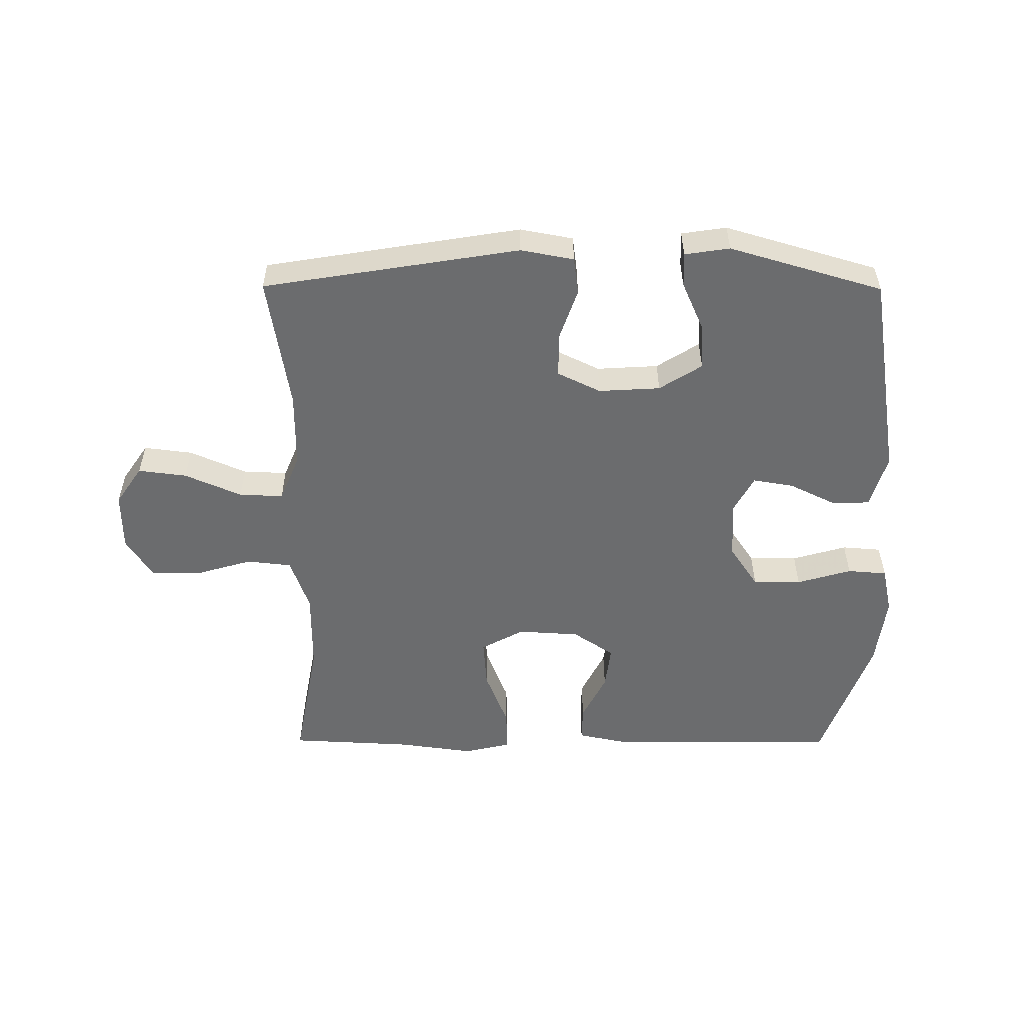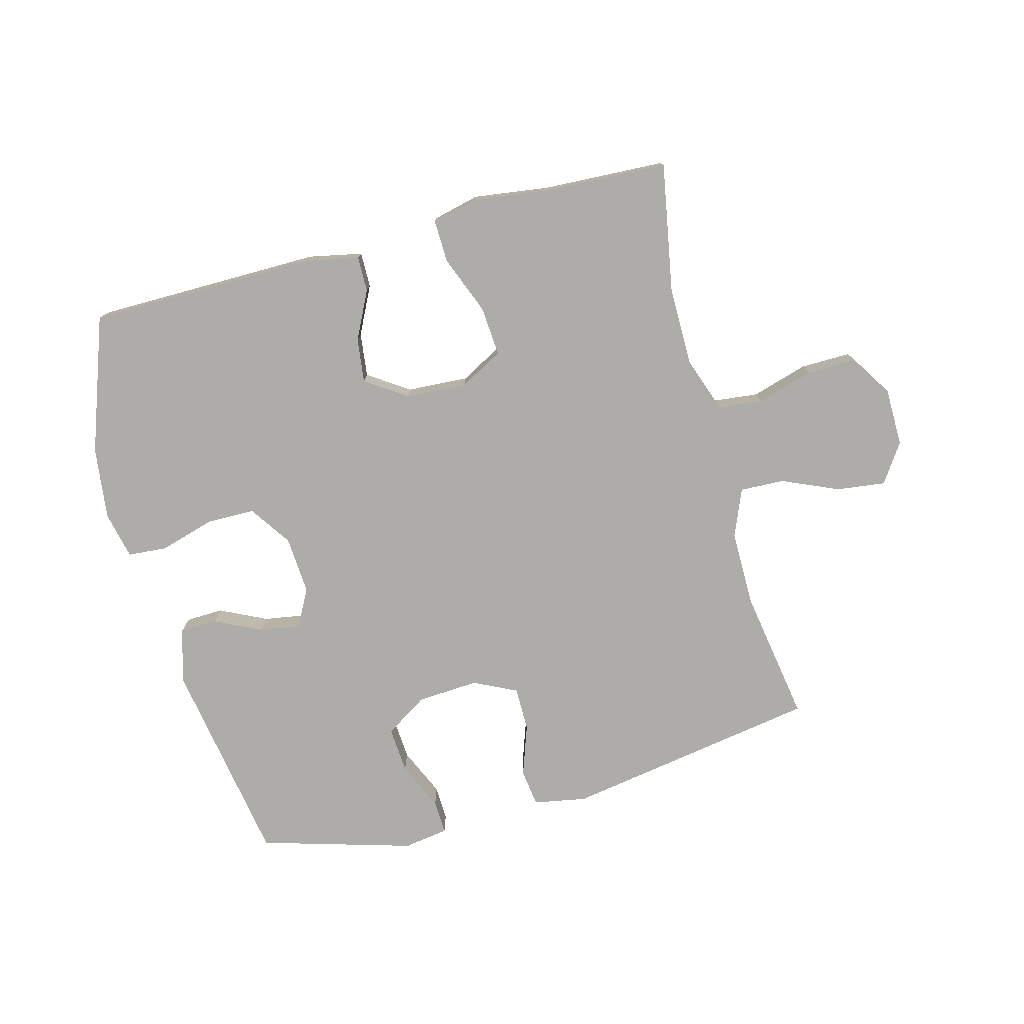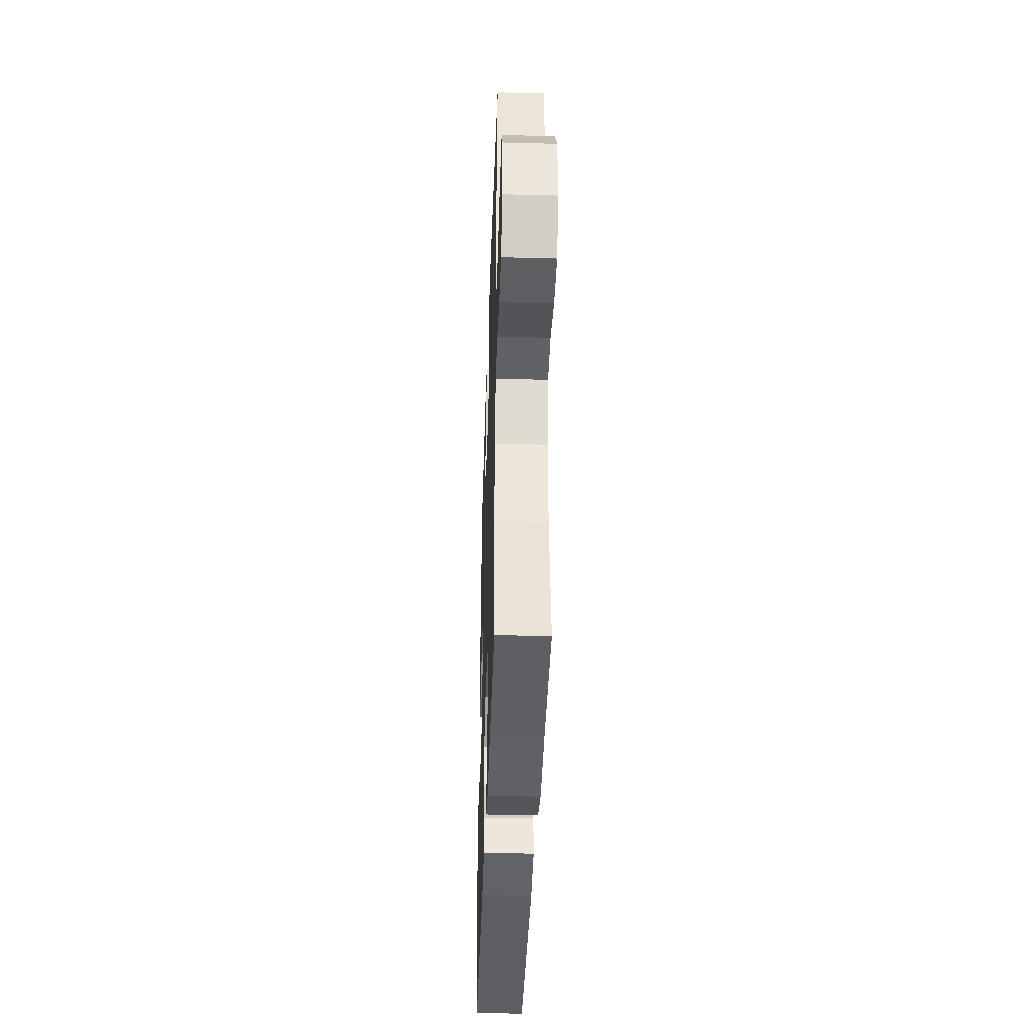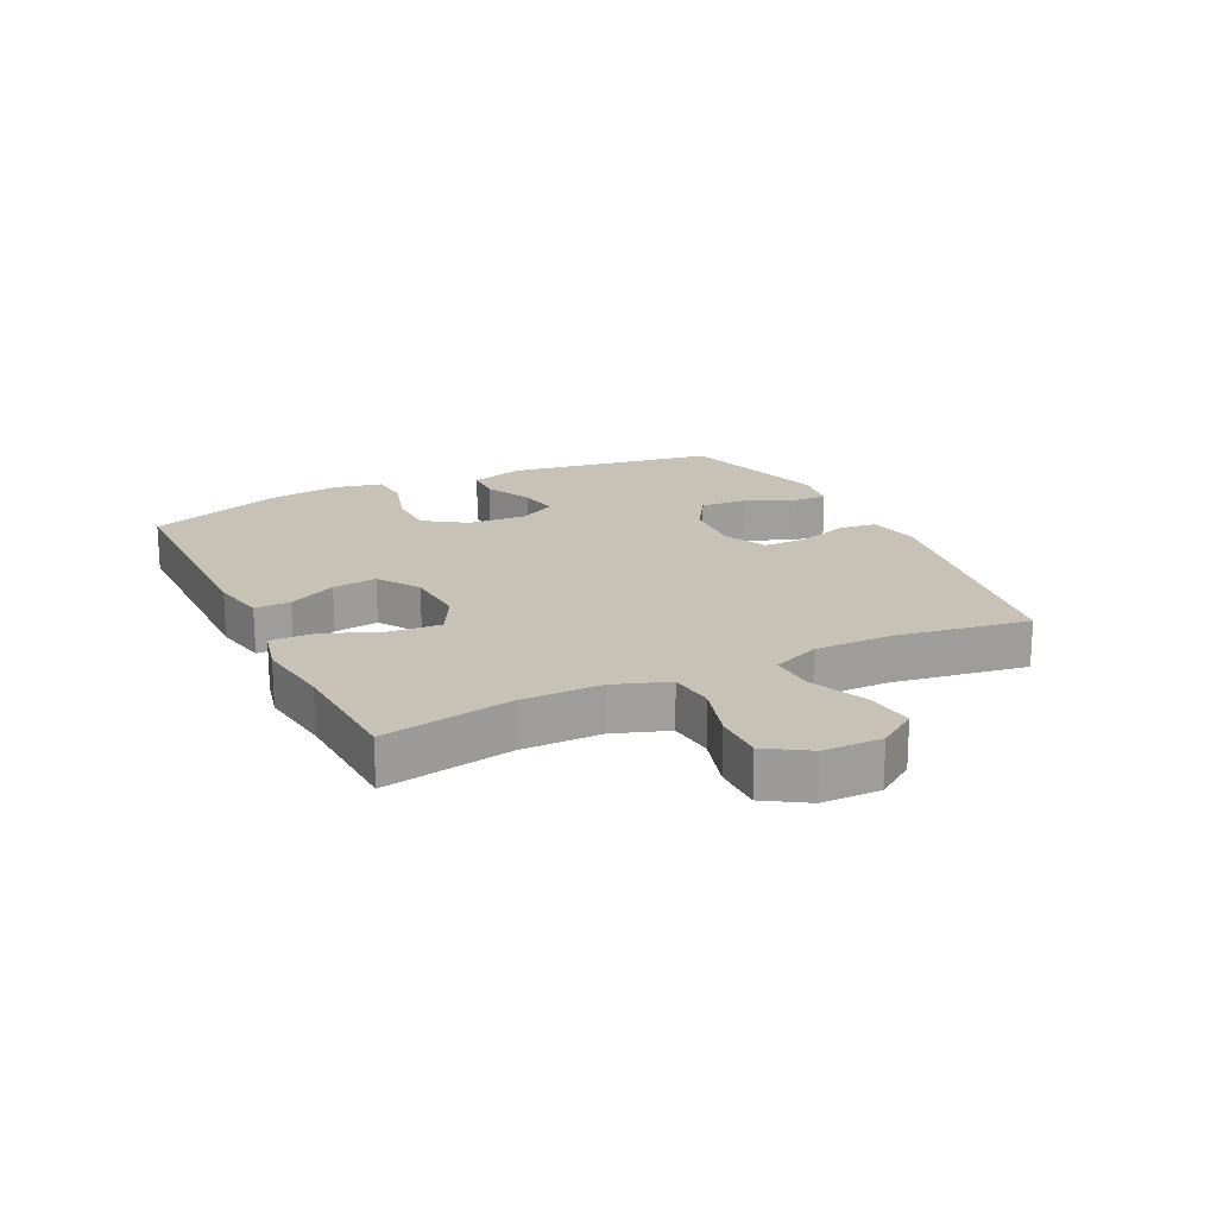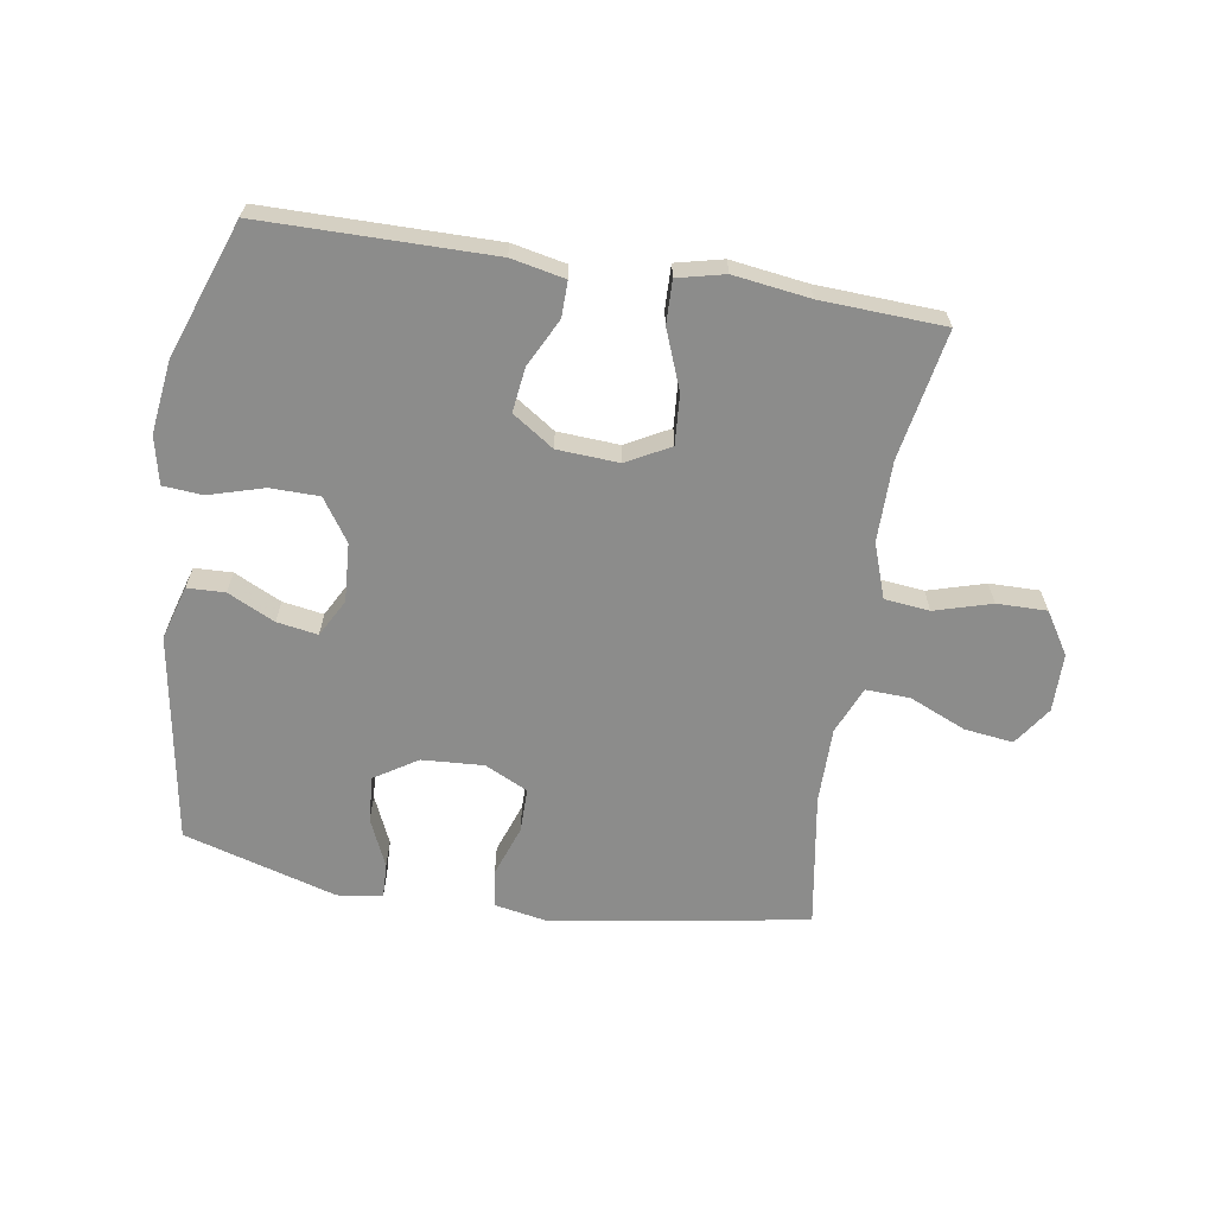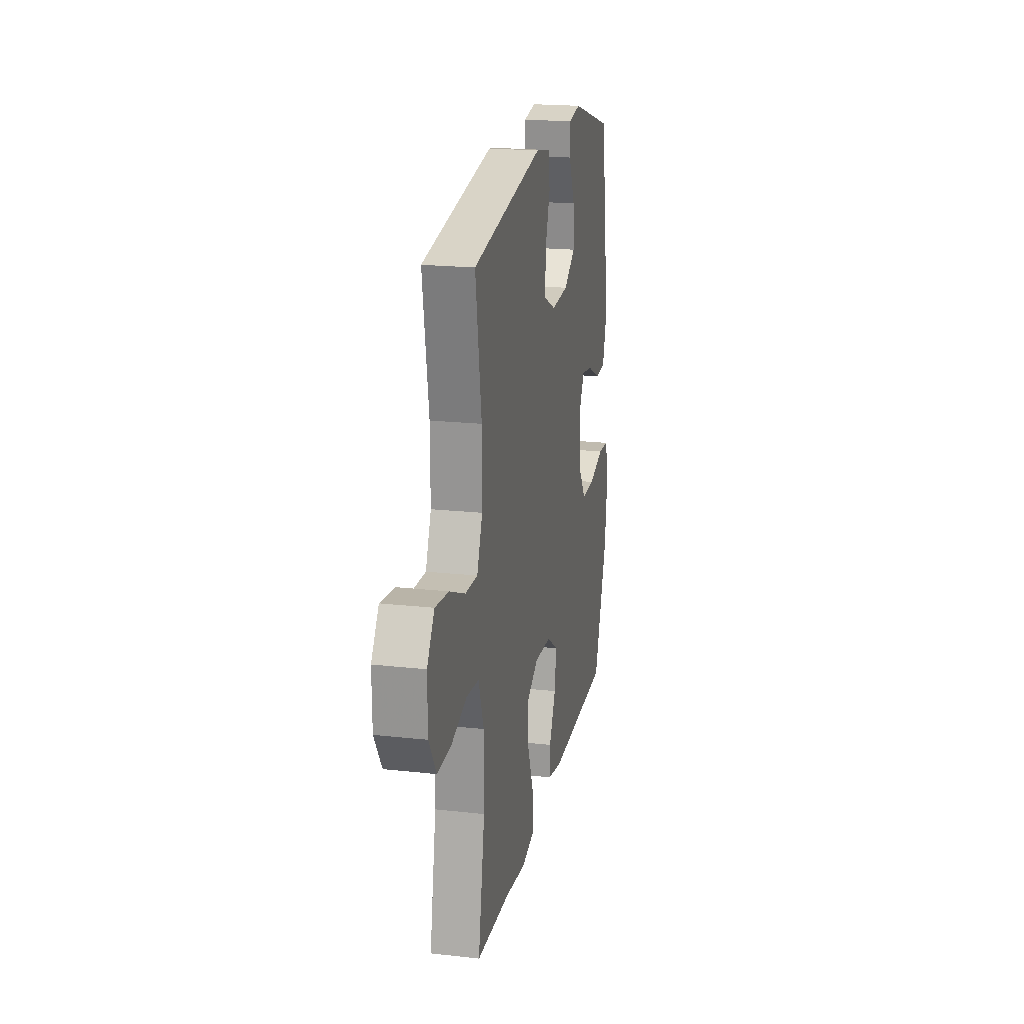
<metadata>
{"format":"obj","ext":"obj","renderer":"f3d","projection":"perspective","resolution":1024,"background":"white","views":[{"elev":-53.6,"azim":-0.3,"up":"+Y"},{"elev":-77.0,"azim":-165.0,"up":"+Y"},{"elev":-39.1,"azim":-91.9,"up":"+Z"},{"elev":19.0,"azim":-116.0,"up":"+Y"},{"elev":-64.1,"azim":170.9,"up":"+Y"},{"elev":20.2,"azim":-78.5,"up":"+Z"}]}
</metadata>
<code>
v -0.5 0.07 0.5
v -0.084 0.07 0.568
v 0.002 0.07 0.552
v 0.01 0.07 0.491
v -0.019 0.07 0.408
v -0.019 0.07 0.336
v 0.051 0.07 0.302
v 0.151 0.07 0.308
v 0.22 0.07 0.352
v 0.215 0.07 0.427
v 0.18 0.07 0.506
v 0.178 0.07 0.562
v 0.251 0.07 0.573
v 0.5 0.07 0.5
v 0.555 0.07 0.161
v 0.529 0.07 0.073
v 0.468 0.07 0.071
v 0.392 0.07 0.108
v 0.326 0.07 0.119
v 0.293 0.07 0.058
v 0.299 0.07 -0.037
v 0.345 0.07 -0.105
v 0.424 0.07 -0.106
v 0.513 0.07 -0.08
v 0.577 0.07 -0.085
v 0.594 0.07 -0.162
v 0.579 0.07 -0.28
v 0.5 0.07 -0.5
v 0.129 0.07 -0.502
v 0.042 0.07 -0.484
v 0.043 0.07 -0.426
v 0.082 0.07 -0.348
v 0.091 0.07 -0.276
v 0.024 0.07 -0.231
v -0.076 0.07 -0.225
v -0.146 0.07 -0.263
v -0.14 0.07 -0.344
v -0.103 0.07 -0.439
v -0.101 0.07 -0.509
v -0.177 0.07 -0.527
v -0.3 0.07 -0.51
v -0.5 0.07 -0.5
v -0.462 0.07 -0.291
v -0.462 0.07 -0.16
v -0.493 0.07 -0.072
v -0.566 0.07 -0.064
v -0.658 0.07 -0.091
v -0.739 0.07 -0.092
v -0.782 0.07 -0.024
v -0.783 0.07 0.071
v -0.74 0.07 0.134
v -0.661 0.07 0.124
v -0.569 0.07 0.084
v -0.497 0.07 0.081
v -0.465 0.07 0.158
v -0.465 0.07 0.282
v -0.5 0 0.5
v -0.084 0 0.568
v 0.002 0 0.552
v 0.01 0 0.491
v -0.019 0 0.408
v -0.019 0 0.336
v 0.051 0 0.302
v 0.151 0 0.308
v 0.22 0 0.352
v 0.215 0 0.427
v 0.18 0 0.506
v 0.178 0 0.562
v 0.251 0 0.573
v 0.5 0 0.5
v 0.555 0 0.161
v 0.529 0 0.073
v 0.468 0 0.071
v 0.392 0 0.108
v 0.326 0 0.119
v 0.293 0 0.058
v 0.299 0 -0.037
v 0.345 0 -0.105
v 0.424 0 -0.106
v 0.513 0 -0.08
v 0.577 0 -0.085
v 0.594 0 -0.162
v 0.579 0 -0.28
v 0.5 0 -0.5
v 0.129 0 -0.502
v 0.042 0 -0.484
v 0.043 0 -0.426
v 0.082 0 -0.348
v 0.091 0 -0.276
v 0.024 0 -0.231
v -0.076 0 -0.225
v -0.146 0 -0.263
v -0.14 0 -0.344
v -0.103 0 -0.439
v -0.101 0 -0.509
v -0.177 0 -0.527
v -0.3 0 -0.51
v -0.5 0 -0.5
v -0.462 0 -0.291
v -0.462 0 -0.16
v -0.493 0 -0.072
v -0.566 0 -0.064
v -0.658 0 -0.091
v -0.739 0 -0.092
v -0.782 0 -0.024
v -0.783 0 0.071
v -0.74 0 0.134
v -0.661 0 0.124
v -0.569 0 0.084
v -0.497 0 0.081
v -0.465 0 0.158
v -0.465 0 0.282
f 51 52 53
f 50 51 53
f 49 50 53
f 48 49 53
f 47 48 53
f 46 47 53
f 45 46 53 54
f 44 45 54 55
f 41 42 43
f 41 43 44
f 40 41 44
f 39 40 44
f 38 39 44
f 37 38 44
f 44 55 56
f 37 44 56
f 36 37 56
f 30 31 32
f 29 30 32
f 28 29 32
f 27 28 32
f 26 27 32
f 25 26 32
f 24 25 32
f 23 24 32
f 22 23 32 33
f 21 22 33 34
f 16 17 18
f 15 16 18
f 14 15 18
f 13 14 18
f 12 13 18
f 11 12 18
f 10 11 18
f 9 10 18 19
f 8 9 19 20
f 3 4 5
f 2 3 5
f 1 2 5
f 56 1 5
f 56 5 6
f 36 56 6
f 35 36 6
f 21 34 35
f 20 21 35
f 8 20 35
f 7 8 35
f 6 7 35
f 109 108 107
f 109 107 106
f 109 106 105
f 109 105 104
f 109 104 103
f 109 103 102
f 110 109 102 101
f 111 110 101 100
f 99 98 97
f 100 99 97
f 100 97 96
f 100 96 95
f 100 95 94
f 100 94 93
f 112 111 100
f 112 100 93
f 112 93 92
f 88 87 86
f 88 86 85
f 88 85 84
f 88 84 83
f 88 83 82
f 88 82 81
f 88 81 80
f 88 80 79
f 89 88 79 78
f 90 89 78 77
f 74 73 72
f 74 72 71
f 74 71 70
f 74 70 69
f 74 69 68
f 74 68 67
f 74 67 66
f 75 74 66 65
f 76 75 65 64
f 61 60 59
f 61 59 58
f 61 58 57
f 61 57 112
f 62 61 112
f 62 112 92
f 62 92 91
f 91 90 77
f 91 77 76
f 91 76 64
f 91 64 63
f 91 63 62
f 1 57 58 2
f 2 58 59 3
f 3 59 60 4
f 4 60 61 5
f 5 61 62 6
f 6 62 63 7
f 7 63 64 8
f 8 64 65 9
f 9 65 66 10
f 10 66 67 11
f 11 67 68 12
f 12 68 69 13
f 13 69 70 14
f 14 70 71 15
f 15 71 72 16
f 16 72 73 17
f 17 73 74 18
f 18 74 75 19
f 19 75 76 20
f 20 76 77 21
f 21 77 78 22
f 22 78 79 23
f 23 79 80 24
f 24 80 81 25
f 25 81 82 26
f 26 82 83 27
f 27 83 84 28
f 28 84 85 29
f 29 85 86 30
f 30 86 87 31
f 31 87 88 32
f 32 88 89 33
f 33 89 90 34
f 34 90 91 35
f 35 91 92 36
f 36 92 93 37
f 37 93 94 38
f 38 94 95 39
f 39 95 96 40
f 40 96 97 41
f 41 97 98 42
f 42 98 99 43
f 43 99 100 44
f 44 100 101 45
f 45 101 102 46
f 46 102 103 47
f 47 103 104 48
f 48 104 105 49
f 49 105 106 50
f 50 106 107 51
f 51 107 108 52
f 52 108 109 53
f 53 109 110 54
f 54 110 111 55
f 55 111 112 56
f 56 112 57 1

</code>
